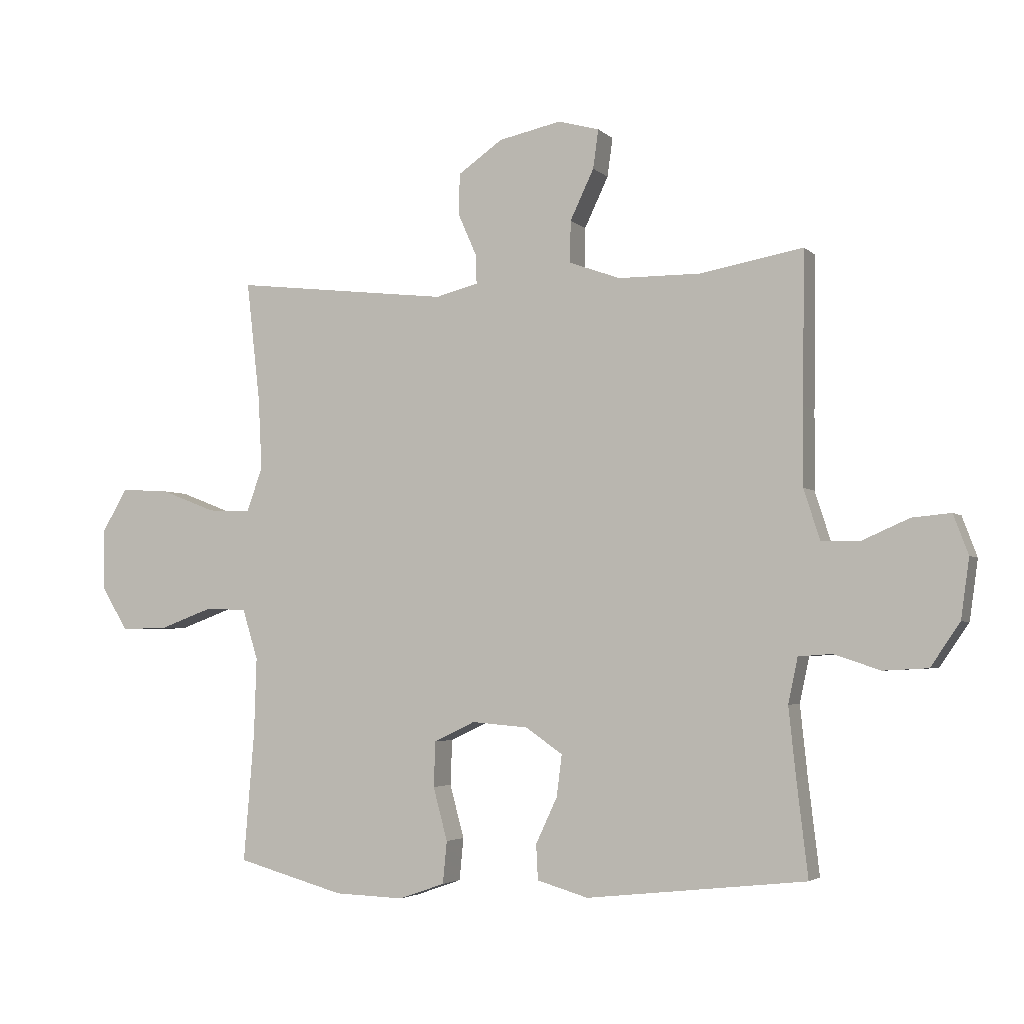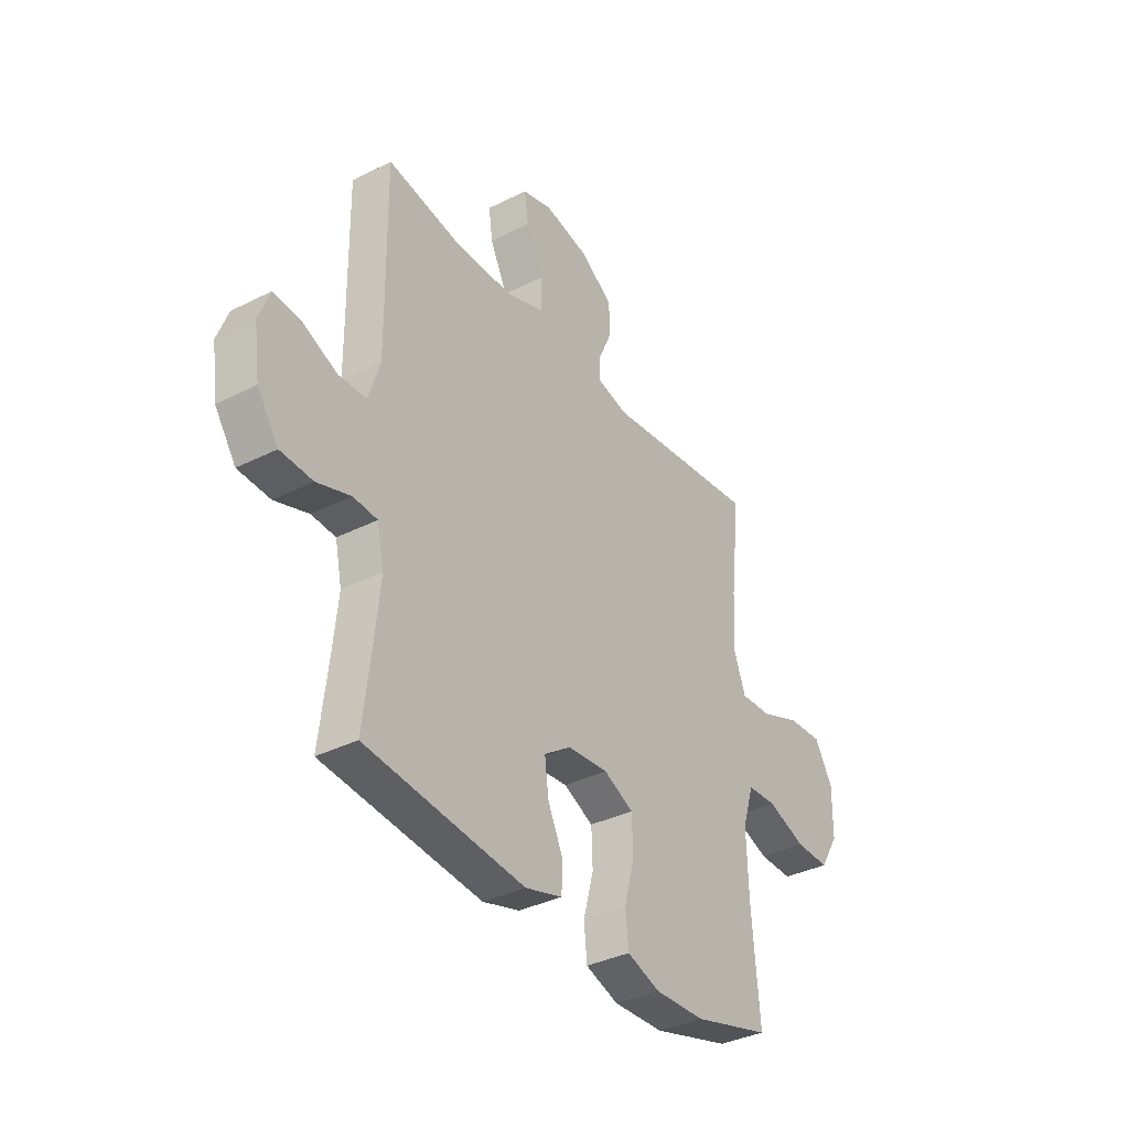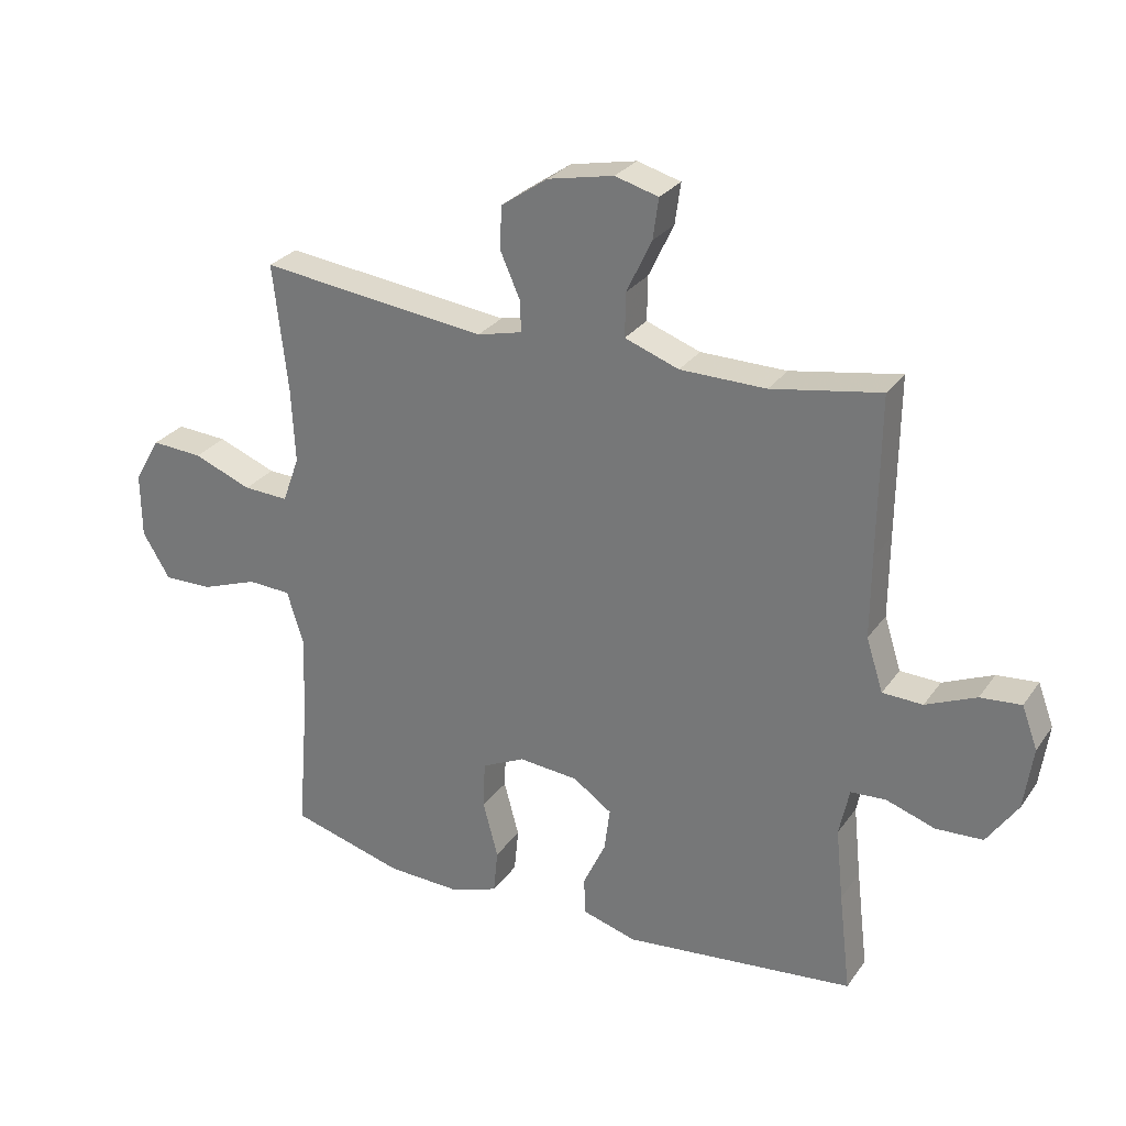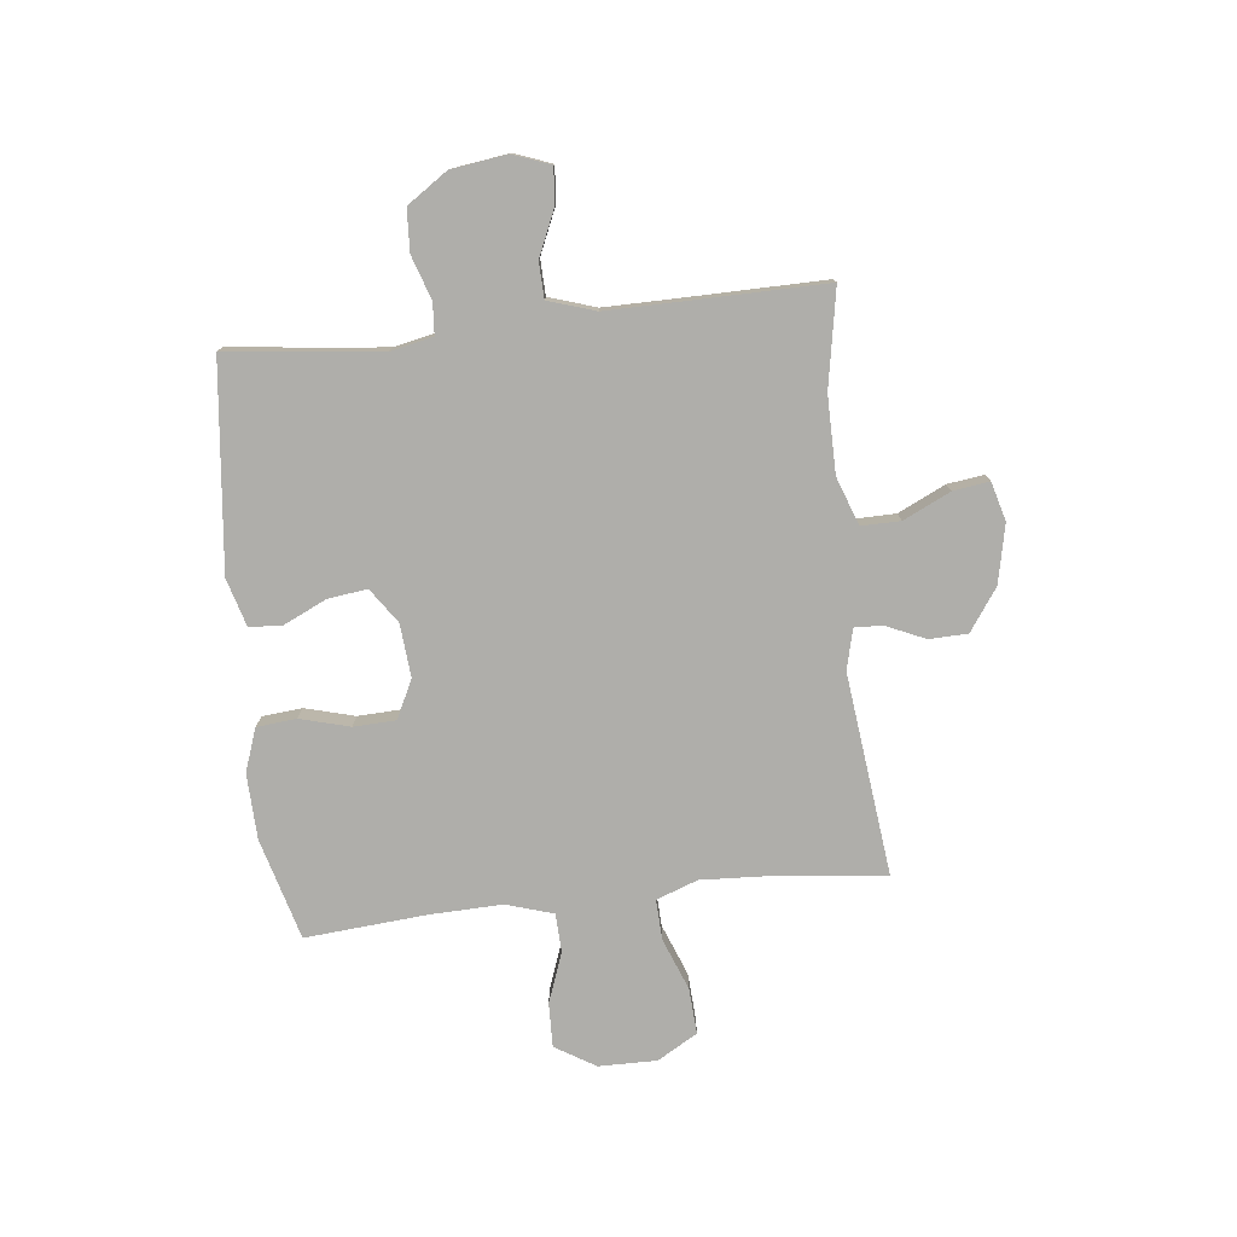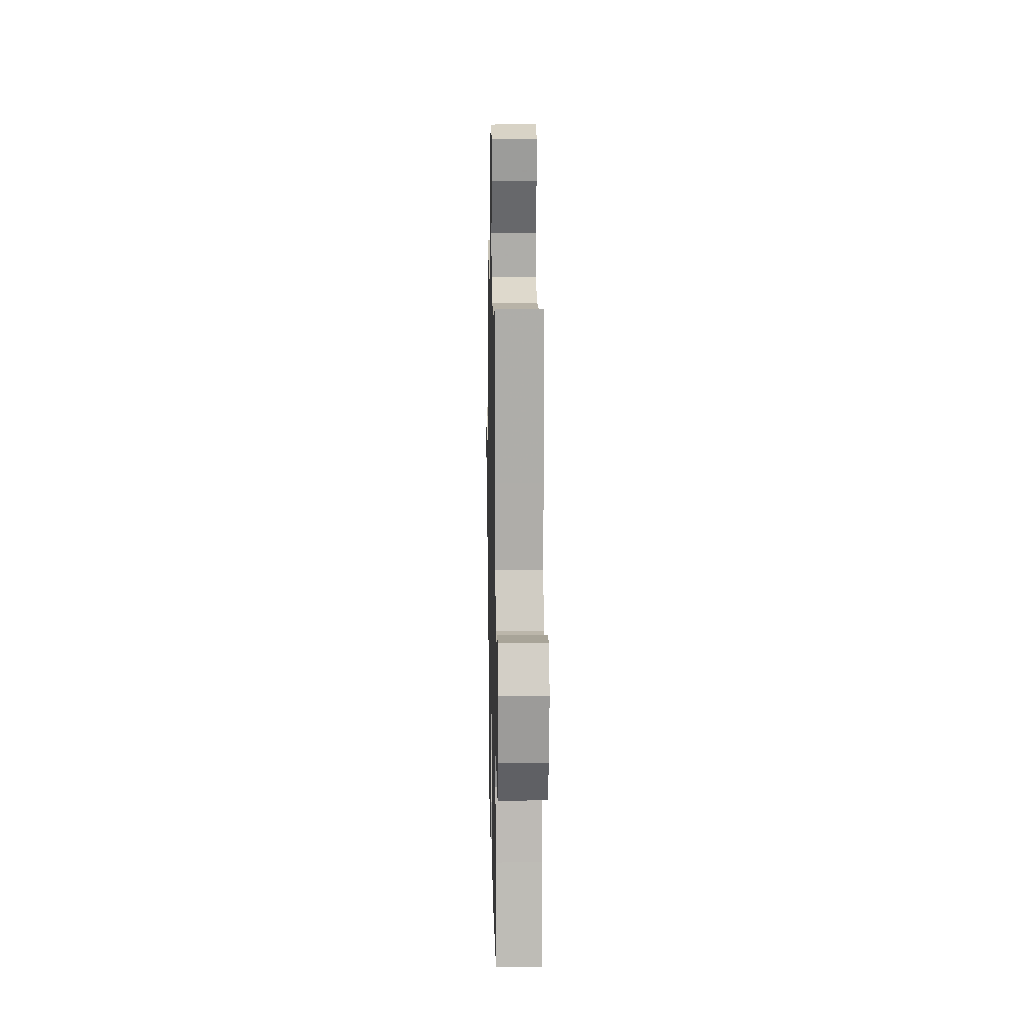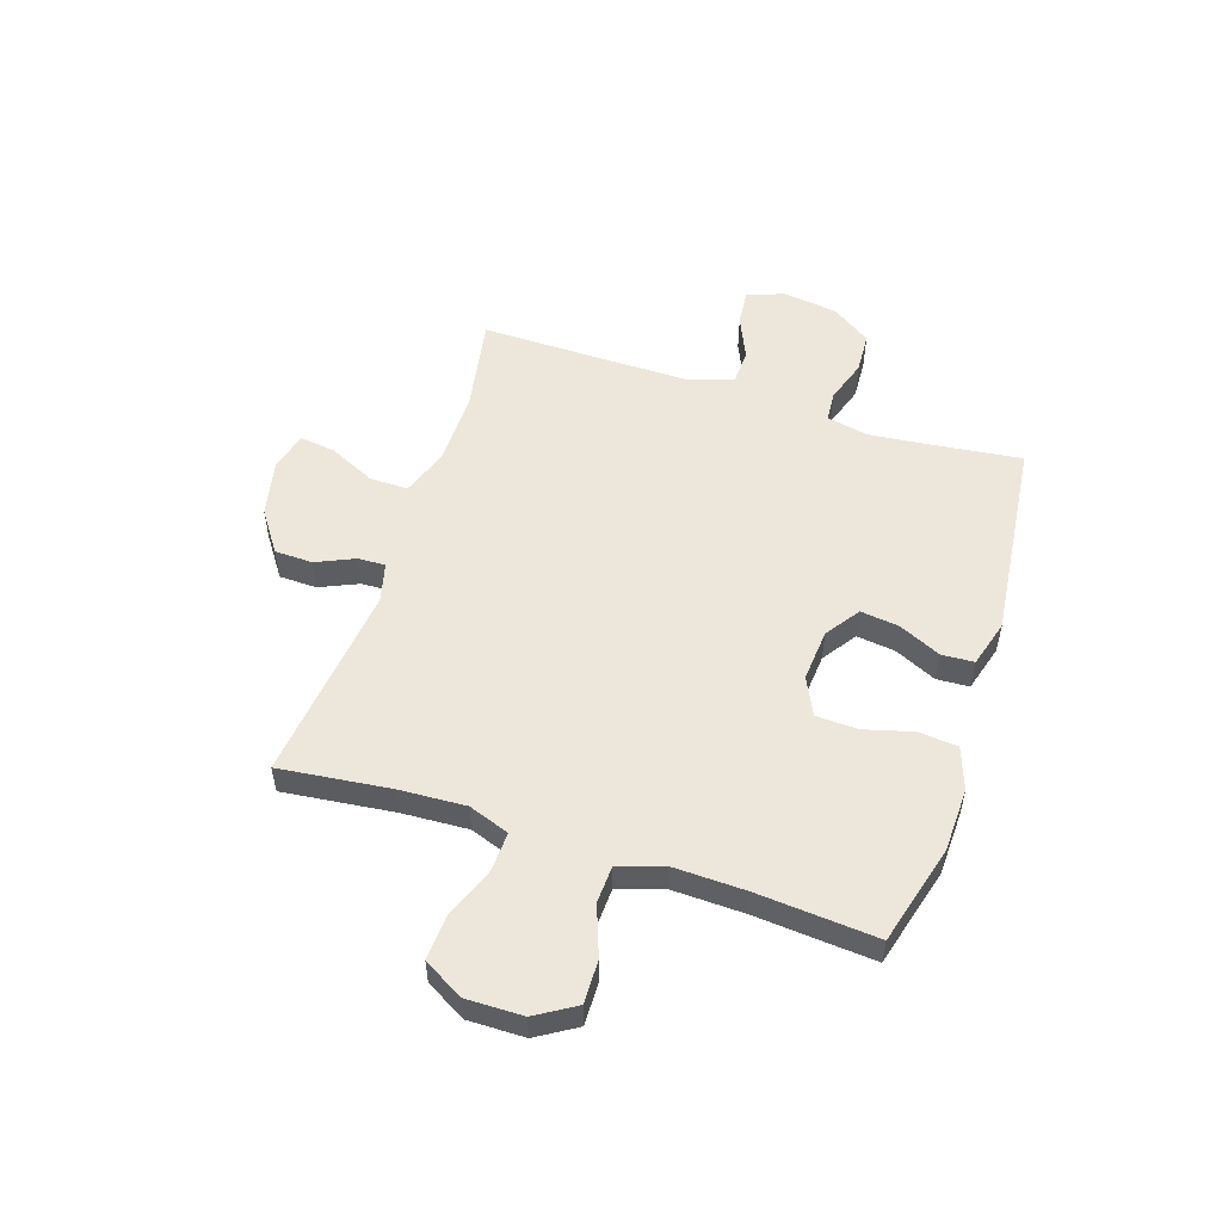
<metadata>
{"format":"obj","ext":"obj","renderer":"f3d","projection":"perspective","resolution":1024,"background":"white","views":[{"elev":-3.5,"azim":-157.9,"up":"+Z"},{"elev":-35.8,"azim":-56.4,"up":"+Z"},{"elev":28.1,"azim":-151.9,"up":"+Z"},{"elev":-77.6,"azim":-83.7,"up":"+Y"},{"elev":12.3,"azim":-91.2,"up":"+Z"},{"elev":53.2,"azim":108.0,"up":"+Y"}]}
</metadata>
<code>
v -0.5 0.07 0.5
v -0.326 0.07 0.469
v -0.189 0.07 0.47
v -0.103 0.07 0.501
v -0.104 0.07 0.571
v -0.144 0.07 0.655
v -0.153 0.07 0.72
v -0.084 0.07 0.739
v 0.021 0.07 0.717
v 0.096 0.07 0.665
v 0.098 0.07 0.596
v 0.067 0.07 0.526
v 0.065 0.07 0.476
v 0.137 0.07 0.458
v 0.5 0.07 0.5
v 0.477 0.07 0.297
v 0.471 0.07 0.177
v 0.498 0.07 0.103
v 0.57 0.07 0.106
v 0.663 0.07 0.142
v 0.745 0.07 0.147
v 0.787 0.07 0.075
v 0.786 0.07 -0.029
v 0.742 0.07 -0.101
v 0.663 0.07 -0.099
v 0.573 0.07 -0.066
v 0.504 0.07 -0.069
v 0.478 0.07 -0.153
v 0.482 0.07 -0.282
v 0.5 0.07 -0.5
v 0.319 0.07 -0.55
v 0.202 0.07 -0.554
v 0.125 0.07 -0.527
v 0.118 0.07 -0.456
v 0.142 0.07 -0.367
v 0.139 0.07 -0.291
v 0.07 0.07 -0.258
v -0.025 0.07 -0.266
v -0.087 0.07 -0.309
v -0.078 0.07 -0.379
v -0.042 0.07 -0.456
v -0.045 0.07 -0.515
v -0.131 0.07 -0.54
v -0.5 0.07 -0.5
v -0.481 0.07 -0.34
v -0.469 0.07 -0.225
v -0.485 0.07 -0.149
v -0.541 0.07 -0.145
v -0.619 0.07 -0.171
v -0.694 0.07 -0.167
v -0.743 0.07 -0.095
v -0.757 0.07 0.005
v -0.732 0.07 0.072
v -0.667 0.07 0.066
v -0.587 0.07 0.031
v -0.523 0.07 0.033
v -0.496 0.07 0.117
v -0.497 0.07 0.247
v -0.5 0 0.5
v -0.326 0 0.469
v -0.189 0 0.47
v -0.103 0 0.501
v -0.104 0 0.571
v -0.144 0 0.655
v -0.153 0 0.72
v -0.084 0 0.739
v 0.021 0 0.717
v 0.096 0 0.665
v 0.098 0 0.596
v 0.067 0 0.526
v 0.065 0 0.476
v 0.137 0 0.458
v 0.5 0 0.5
v 0.477 0 0.297
v 0.471 0 0.177
v 0.498 0 0.103
v 0.57 0 0.106
v 0.663 0 0.142
v 0.745 0 0.147
v 0.787 0 0.075
v 0.786 0 -0.029
v 0.742 0 -0.101
v 0.663 0 -0.099
v 0.573 0 -0.066
v 0.504 0 -0.069
v 0.478 0 -0.153
v 0.482 0 -0.282
v 0.5 0 -0.5
v 0.319 0 -0.55
v 0.202 0 -0.554
v 0.125 0 -0.527
v 0.118 0 -0.456
v 0.142 0 -0.367
v 0.139 0 -0.291
v 0.07 0 -0.258
v -0.025 0 -0.266
v -0.087 0 -0.309
v -0.078 0 -0.379
v -0.042 0 -0.456
v -0.045 0 -0.515
v -0.131 0 -0.54
v -0.5 0 -0.5
v -0.481 0 -0.34
v -0.469 0 -0.225
v -0.485 0 -0.149
v -0.541 0 -0.145
v -0.619 0 -0.171
v -0.694 0 -0.167
v -0.743 0 -0.095
v -0.757 0 0.005
v -0.732 0 0.072
v -0.667 0 0.066
v -0.587 0 0.031
v -0.523 0 0.033
v -0.496 0 0.117
v -0.497 0 0.247
f 53 54 55
f 52 53 55
f 51 52 55
f 50 51 55
f 49 50 55
f 48 49 55
f 47 48 55 56
f 46 47 56 57
f 43 44 45
f 42 43 45
f 41 42 45
f 40 41 45
f 39 40 45 46
f 46 57 58
f 39 46 58
f 38 39 58
f 33 34 35
f 32 33 35
f 31 32 35
f 30 31 35
f 29 30 35
f 28 29 35 36
f 27 28 36 37
f 24 25 26
f 23 24 26
f 22 23 26
f 21 22 26
f 20 21 26
f 19 20 26
f 18 19 26 27
f 58 1 2
f 38 58 2
f 37 38 2
f 27 37 2
f 18 27 2
f 17 18 2
f 10 11 12
f 9 10 12
f 8 9 12
f 7 8 12
f 6 7 12
f 5 6 12
f 4 5 12 13
f 3 4 13 14
f 2 3 14
f 17 2 14
f 16 17 14
f 14 15 16
f 113 112 111
f 113 111 110
f 113 110 109
f 113 109 108
f 113 108 107
f 113 107 106
f 114 113 106 105
f 115 114 105 104
f 103 102 101
f 103 101 100
f 103 100 99
f 103 99 98
f 104 103 98 97
f 116 115 104
f 116 104 97
f 116 97 96
f 93 92 91
f 93 91 90
f 93 90 89
f 93 89 88
f 93 88 87
f 94 93 87 86
f 95 94 86 85
f 84 83 82
f 84 82 81
f 84 81 80
f 84 80 79
f 84 79 78
f 84 78 77
f 85 84 77 76
f 60 59 116
f 60 116 96
f 60 96 95
f 60 95 85
f 60 85 76
f 60 76 75
f 70 69 68
f 70 68 67
f 70 67 66
f 70 66 65
f 70 65 64
f 70 64 63
f 71 70 63 62
f 72 71 62 61
f 72 61 60
f 72 60 75
f 72 75 74
f 74 73 72
f 1 59 60 2
f 2 60 61 3
f 3 61 62 4
f 4 62 63 5
f 5 63 64 6
f 6 64 65 7
f 7 65 66 8
f 8 66 67 9
f 9 67 68 10
f 10 68 69 11
f 11 69 70 12
f 12 70 71 13
f 13 71 72 14
f 14 72 73 15
f 15 73 74 16
f 16 74 75 17
f 17 75 76 18
f 18 76 77 19
f 19 77 78 20
f 20 78 79 21
f 21 79 80 22
f 22 80 81 23
f 23 81 82 24
f 24 82 83 25
f 25 83 84 26
f 26 84 85 27
f 27 85 86 28
f 28 86 87 29
f 29 87 88 30
f 30 88 89 31
f 31 89 90 32
f 32 90 91 33
f 33 91 92 34
f 34 92 93 35
f 35 93 94 36
f 36 94 95 37
f 37 95 96 38
f 38 96 97 39
f 39 97 98 40
f 40 98 99 41
f 41 99 100 42
f 42 100 101 43
f 43 101 102 44
f 44 102 103 45
f 45 103 104 46
f 46 104 105 47
f 47 105 106 48
f 48 106 107 49
f 49 107 108 50
f 50 108 109 51
f 51 109 110 52
f 52 110 111 53
f 53 111 112 54
f 54 112 113 55
f 55 113 114 56
f 56 114 115 57
f 57 115 116 58
f 58 116 59 1

</code>
